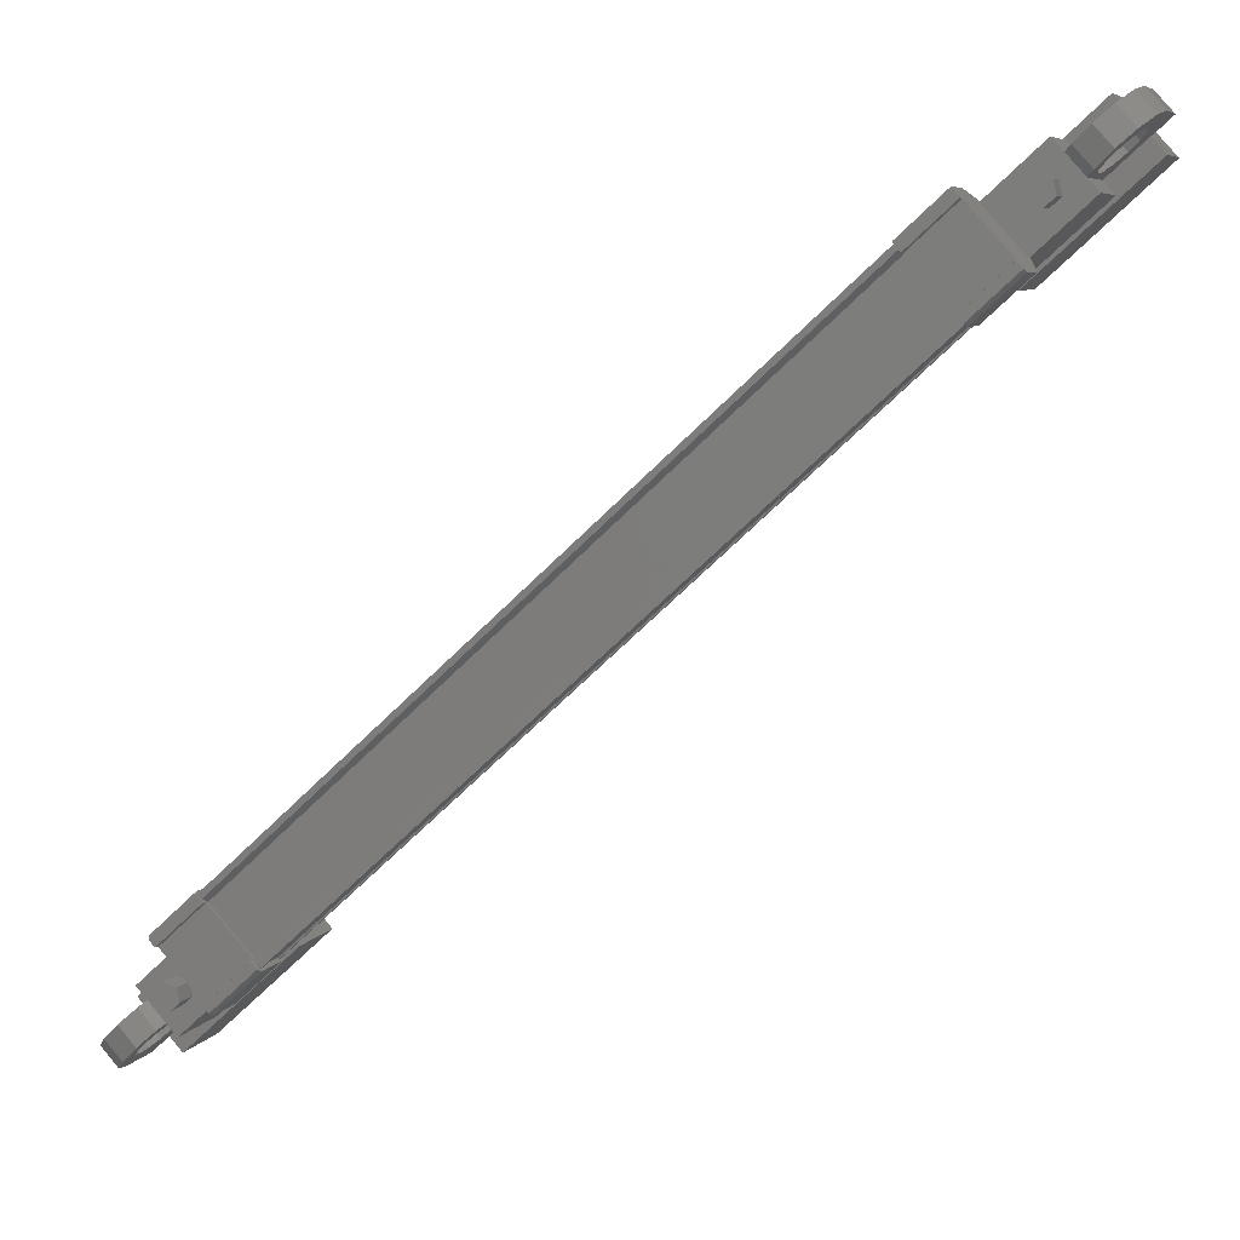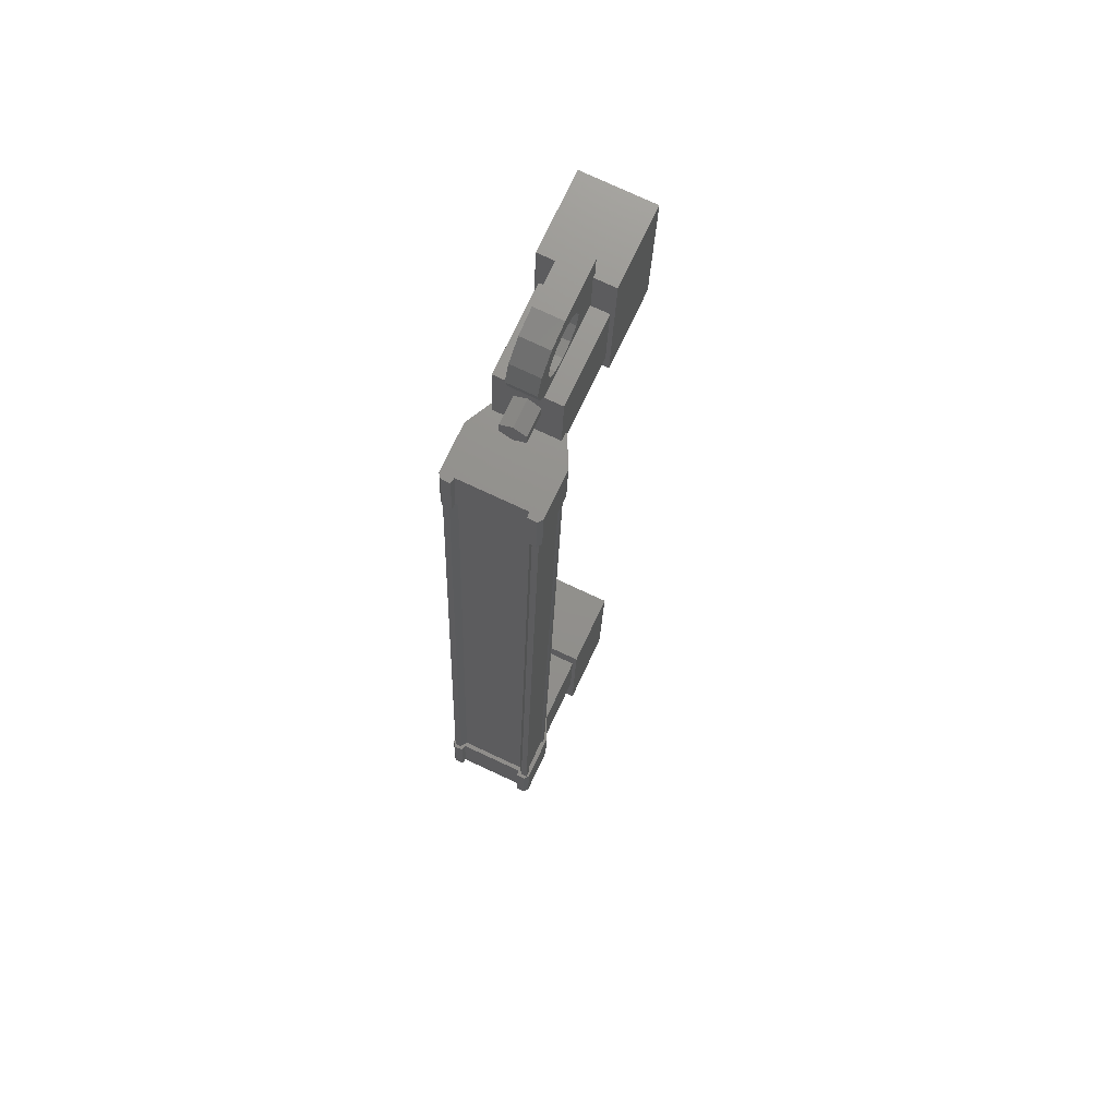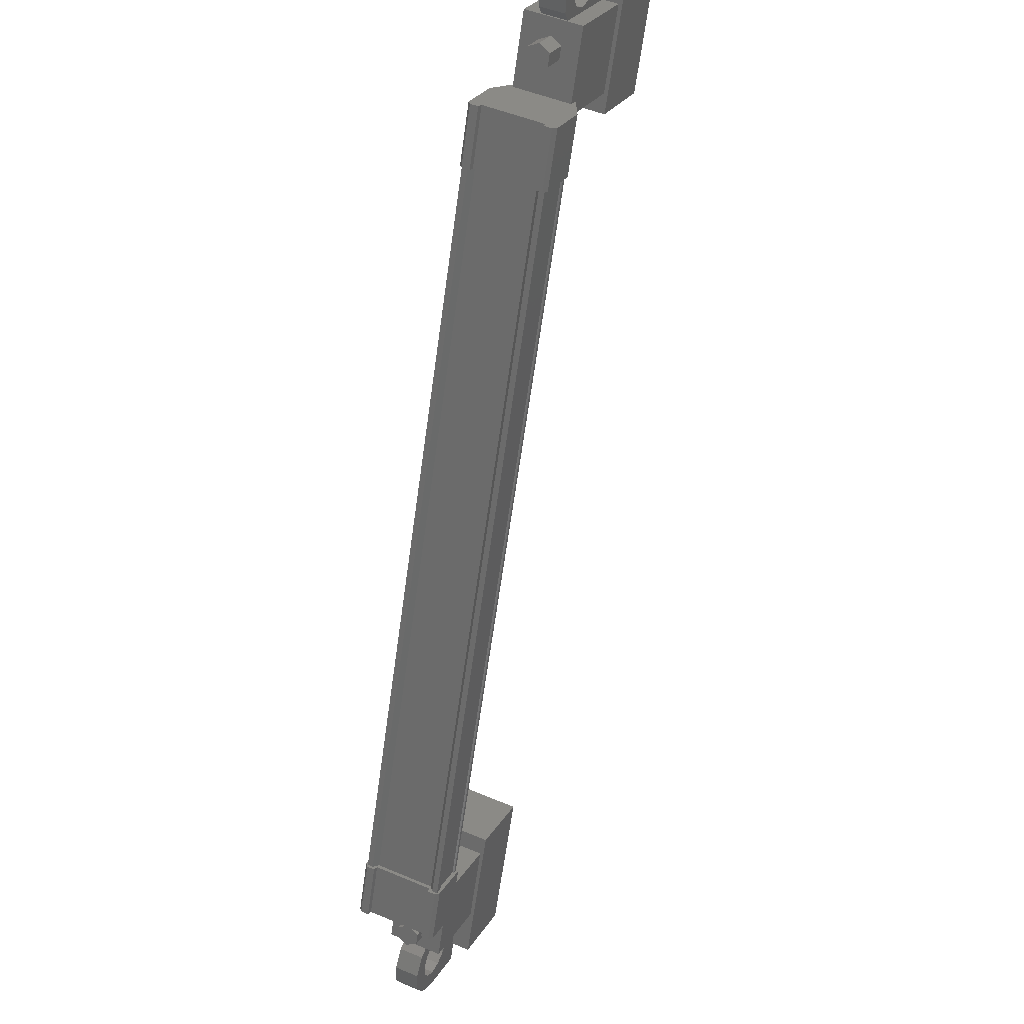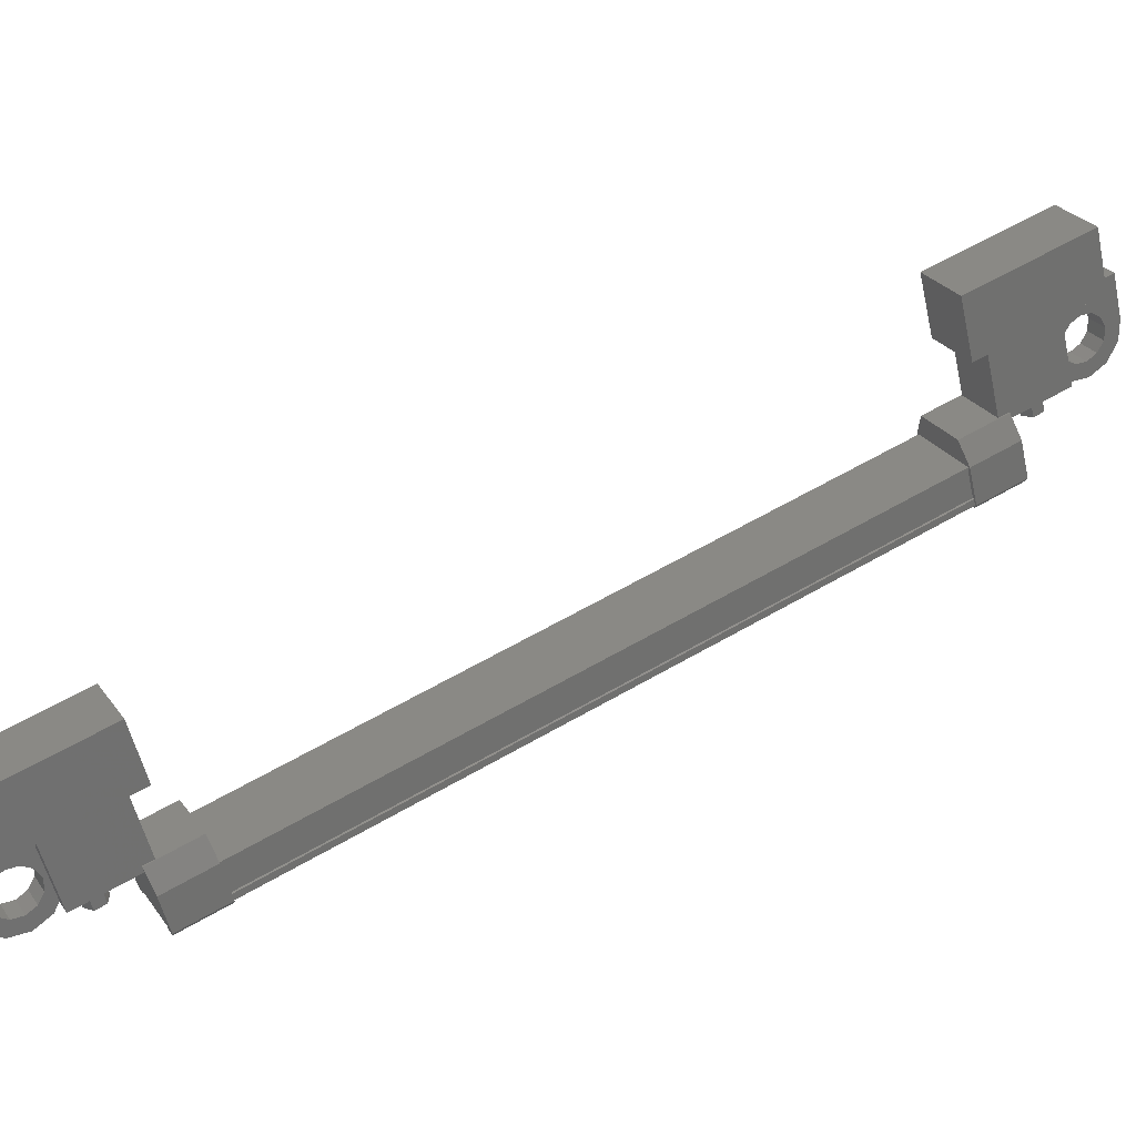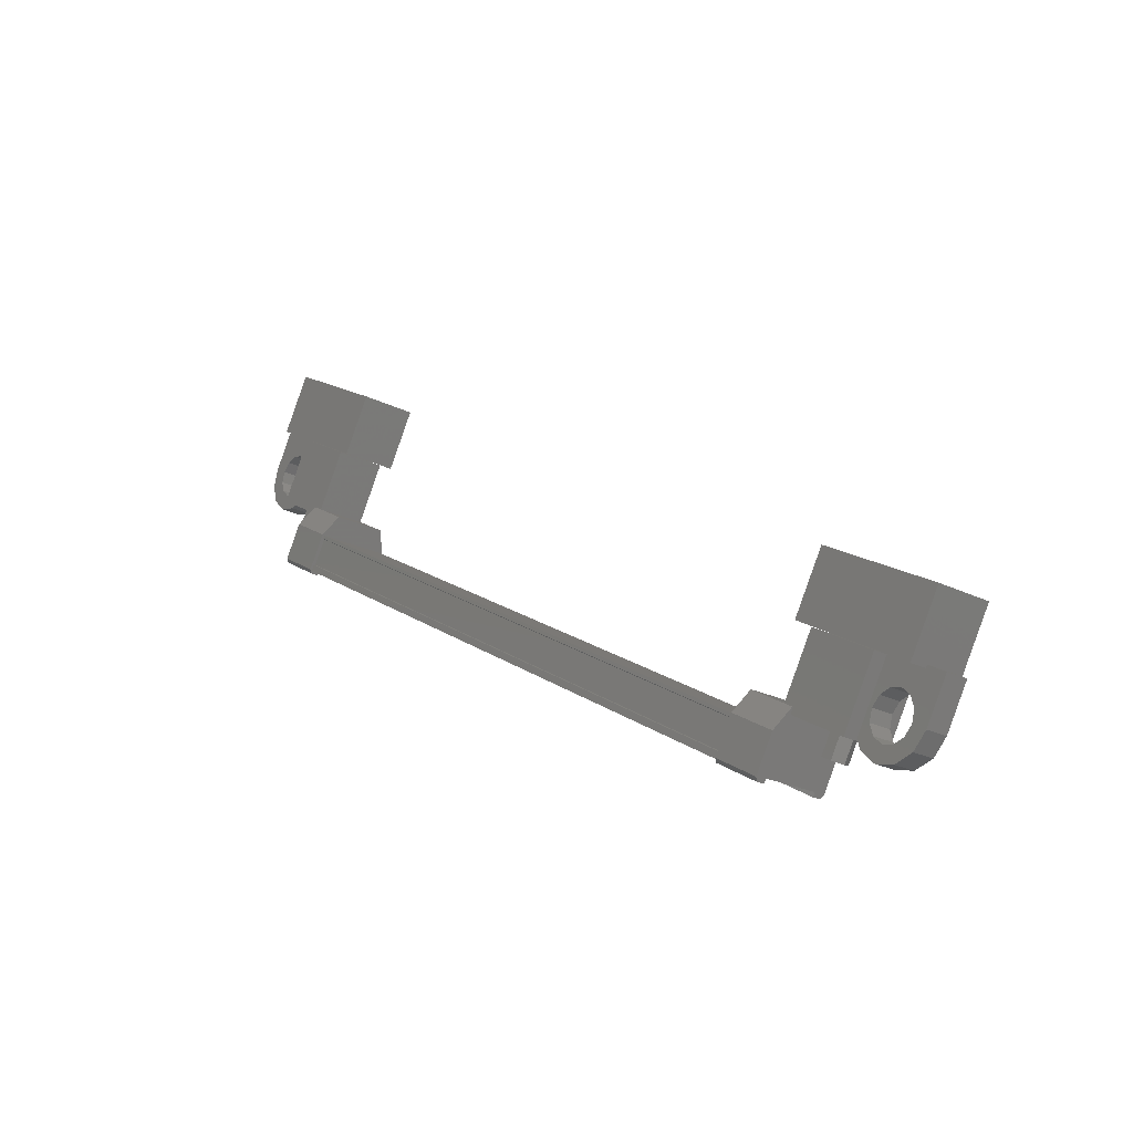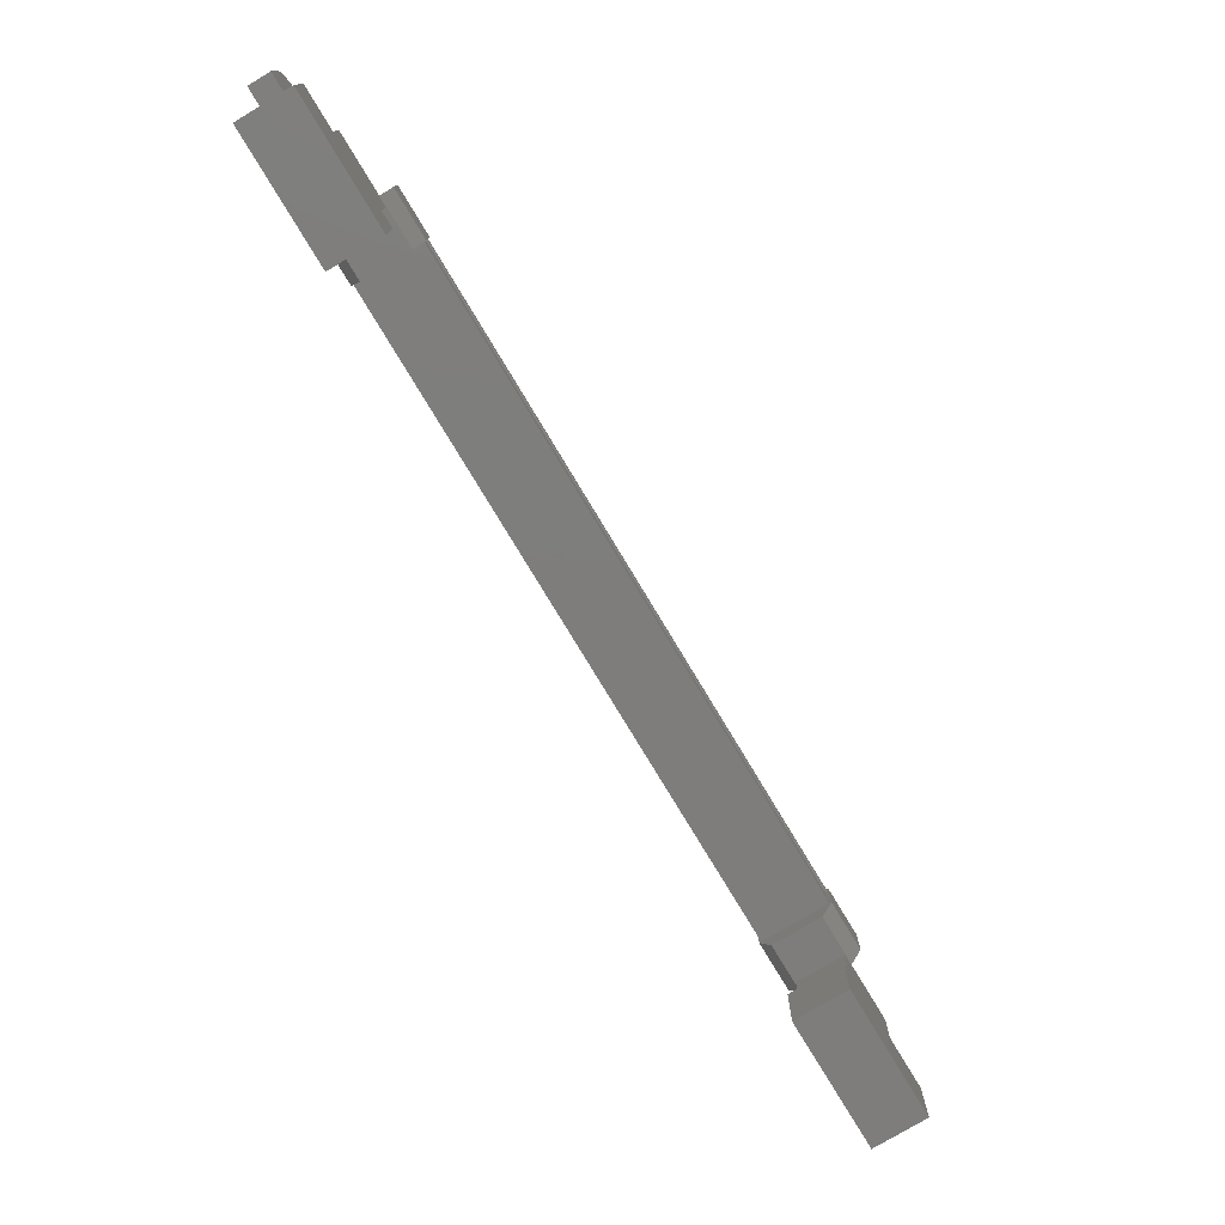
<metadata>
{"format":"stl","ext":"stl","renderer":"f3d","projection":"perspective","resolution":1024,"background":"white","views":[{"elev":-65.3,"azim":168.9,"up":"+Y"},{"elev":-17.5,"azim":-147.7,"up":"+Y"},{"elev":-59.8,"azim":-154.1,"up":"+Y"},{"elev":56.9,"azim":92.1,"up":"+Y"},{"elev":-74.1,"azim":-178.7,"up":"+Z"},{"elev":26.2,"azim":-158.5,"up":"+Z"}]}
</metadata>
<code>
# stl→obj: 220 verts, 392 faces
v -107.3 -332.5 134.6
v -107.5 -332.1 134.8
v -107.5 -332.6 134.6
v -107.7 -332.2 134.8
v -107.7 -332.6 134.4
v -107.9 -332.2 134.6
v -107.6 -332.5 134.2
v -107.8 -332.1 134.3
v -107.3 -332.4 134.2
v -107.5 -332 134.3
v -107.2 -332.4 134.4
v -107.4 -332 134.5
v -97.13 -332.1 150.3
v -96.95 -332.5 150.2
v -97.22 -332.2 150.5
v -97.05 -332.6 150.4
v -97.08 -332.2 150.7
v -96.91 -332.6 150.6
v -96.85 -332.1 150.7
v -96.68 -332.5 150.6
v -96.76 -332 150.5
v -96.58 -332.4 150.4
v -96.9 -332 150.3
v -96.72 -332.4 150.2
v -96.81 -332.5 150.4
v -107.4 -332.5 134.4
v -106.9 -330.4 135.8
v -107.8 -330.9 136.4
v -108.5 -330.4 133.3
v -109.5 -330.9 133.9
v -109 -329.1 133.6
v -110 -329.7 134.3
v -108.3 -329.7 136.8
v -107.4 -329.1 136.1
v -96.7 -329.1 152.2
v -97.64 -329.7 152.8
v -96.21 -330.4 151.8
v -97.15 -330.9 152.5
v -97.87 -330.4 149.4
v -98.81 -330.9 150
v -99.3 -329.7 150.3
v -98.35 -329.1 149.7
v -106 -332.8 134.8
v -96.68 -332.9 148.9
v -106 -332.9 134.9
v -106.1 -332.8 134.9
v -98.21 -333.6 148.9
v -97.65 -333.5 150
v -98.29 -333.5 149
v -97.95 -332.7 150.2
v -106.4 -332 134.7
v -105.5 -332.8 135.5
v -106.1 -332.8 134.5
v -105.5 -332.9 135.5
v -97.68 -333.3 149.6
v -97.7 -333.5 149.6
v -107.1 -333.5 135.6
v -96.9 -332.2 149.1
v -106.2 -332.2 135
v -96.88 -332.1 149.1
v -106.2 -332.1 135
v -96.9 -332.1 149.1
v -96.39 -332.8 149.1
v -96.58 -332.9 149.3
v -96.41 -332.9 149.1
v -96.53 -333 149.2
v -97.06 -332.9 148.2
v -107.4 -333.5 135.4
v -107.2 -333.4 135.3
v -107.3 -333.6 135.3
v -107.2 -333.5 135.2
v -106.6 -333.6 136.3
v -98.09 -333.5 148.9
v -98.12 -333.4 148.9
v -98.59 -332.7 149.2
v -107 -333.3 135.5
v -96.79 -332.8 149
v -105.8 -332 135.7
v -105.6 -332.9 135.6
v -105.6 -333 135.6
v -106 -332.7 134.9
v -96.68 -332.7 148.9
v -96.65 -332.7 148.9
v -96.6 -332.8 148.9
v -107.5 -331.8 133.8
v -107.4 -332.3 135.7
v -108.3 -332.3 134.3
v -108.9 -330.9 134.7
v -108.1 -330.4 134.1
v -108 -330.9 136.1
v -107.1 -330.4 135.5
v -106.6 -331.8 135.2
v -96.24 -331.8 150.7
v -97.16 -331.8 149.3
v -96.79 -330.4 151.1
v -97.7 -330.4 149.7
v -97.63 -330.9 151.6
v -98.54 -330.9 150.3
v -98 -332.3 149.9
v -97.09 -332.3 151.3
v -109.1 -331.6 133.1
v -108.9 -331.6 133.4
v -108.6 -331.4 133.2
v -108.8 -331.5 133.2
v -108.8 -331.4 132.9
v -109.1 -330.5 133.1
v -109.5 -330.7 133.4
v -108.2 -330.5 134.5
v -108.5 -330.7 134.8
v -108.2 -331.6 134.6
v -108.5 -331.4 134.3
v -108.4 -331.6 134.3
v -96.69 -331.2 151.2
v -96.84 -331.4 150.8
v -97.19 -330.5 151
v -97.57 -330.7 151.3
v -96.25 -330.5 152.4
v -96.62 -330.7 152.7
v -95.9 -331.4 152.2
v -96.27 -331.6 152.5
v -96.18 -331.5 152.2
v -96.47 -331.6 152.2
v -96.09 -331.4 151.9
v -97.79 -333.5 149.7
v -97.84 -333.4 149.7
v -107.2 -333.4 135.6
v -97.82 -333.4 149.7
v -98.03 -332.8 149.8
v -107.4 -332.8 135.8
v -98.06 -332.8 149.8
v -98.09 -332.7 149.9
v -107.4 -332.7 135.8
v -106.3 -332.1 135
v -108.1 -331.2 134
v -107.8 -331.4 134.3
v -108 -331.4 134
v -108.3 -331.9 134.1
v -108.1 -332 134.4
v -108.4 -332 133.9
v -108.2 -332.3 134
v -108.5 -332.1 133.7
v -108.4 -332.4 133.6
v -108.6 -332 133.5
v -108.6 -332.3 133.3
v -108.8 -331.9 133.4
v -108.9 -332 133.1
v -109 -331.4 133.5
v -109 -331.2 133.7
v -108.8 -331.2 134
v -97.07 -331.4 151.5
v -97.21 -331.6 151
v -97.02 -331.6 151.3
v -96.64 -331.4 151.1
v -96.52 -331.6 151.1
v -96.62 -331.8 150.8
v -96.35 -331.8 151.2
v -96.34 -332.1 151
v -96.19 -331.9 151.4
v -96.07 -332.2 151.3
v -96.08 -331.8 151.6
v -95.87 -332.1 151.7
v -96.04 -331.6 151.8
v -95.81 -331.8 152
v -96.21 -331.2 151.9
v -96.38 -331 151.8
v -96.54 -331 151.6
v -97.93 -332.2 150.2
v -98.57 -332.2 149.2
v -97.7 -331.7 148.6
v -97.05 -331.7 149.6
v -96.69 -332 149.3
v -97.33 -332 148.4
v -97.22 -332.9 148.3
v -97.48 -333.4 149.8
v -97.45 -333.5 149.8
v -97.57 -333.6 149.9
v -97.04 -332.8 148.2
v -97.18 -333 148.3
v -106.8 -331.7 135
v -106.1 -331.7 135.9
v -107 -332.2 136.5
v -107.6 -332.2 135.6
v -107.7 -332.7 135.6
v -107 -332.7 136.5
v -106.5 -333.4 136.2
v -106.3 -332.9 134.7
v -106.2 -333 134.6
v -106.1 -332.9 134.5
v -106.7 -333.5 136.3
v -106.5 -333.5 136.2
v -96.9 -331.9 151.3
v -97 -332 151
v -96.73 -332 151.4
v -96.72 -332.3 151.2
v -96.57 -332.1 151.6
v -96.44 -332.4 151.6
v -96.45 -332 151.9
v -96.25 -332.3 151.9
v -96.42 -331.9 152.1
v -96.19 -332 152.3
v -96.59 -331.4 152.2
v -96.76 -331.2 152.1
v -96.92 -331.2 151.9
v -108 -331.6 133.9
v -107.7 -331.8 134.1
v -108 -331.8 133.7
v -107.8 -332.1 133.8
v -108.1 -331.9 133.5
v -108 -332.2 133.4
v -108.3 -331.8 133.3
v -108.3 -332.1 133.1
v -108.4 -331.6 133.2
v -108.5 -331.8 132.9
v -108.6 -331.2 133.3
v -108.6 -331 133.5
v -108.5 -331 133.7
v -96.66 -331 151.4
v -108.3 -331 133.9
v -108.7 -331.2 134.2
v -97.03 -331.2 151.6
f 1 2 3
f 3 2 4
f 4 5 3
f 6 5 4
f 7 5 6
f 6 8 7
f 7 8 9
f 9 8 10
f 10 11 9
f 12 11 10
f 1 11 12
f 12 2 1
f 13 14 15
f 15 14 16
f 16 17 15
f 18 17 16
f 19 17 18
f 18 20 19
f 19 20 21
f 21 20 22
f 22 23 21
f 24 23 22
f 13 23 24
f 24 14 13
f 18 16 25
f 25 16 14
f 14 24 25
f 11 1 26
f 26 1 3
f 3 5 26
f 5 7 26
f 26 7 9
f 9 11 26
f 24 22 25
f 25 22 20
f 20 18 25
f 27 28 29
f 29 28 30
f 30 31 29
f 32 31 30
f 33 31 32
f 32 28 33
f 33 28 34
f 34 28 27
f 27 31 34
f 29 31 27
f 35 36 37
f 37 36 38
f 38 39 37
f 40 39 38
f 41 39 40
f 40 36 41
f 41 36 42
f 42 36 35
f 35 39 42
f 37 39 35
f 40 38 36
f 30 28 32
f 41 42 39
f 33 34 31
f 43 44 45
f 45 44 46
f 47 48 49
f 49 48 50
f 51 52 53
f 53 52 54
f 55 56 57
f 57 56 57
f 58 59 60
f 60 59 61
f 61 62 60
f 63 64 65
f 65 64 66
f 66 67 65
f 68 69 70
f 70 69 71
f 71 72 70
f 73 47 74
f 74 47 49
f 49 75 74
f 50 75 49
f 57 76 55
f 55 76 46
f 46 77 55
f 44 77 46
f 51 78 52
f 52 78 79
f 79 54 52
f 80 54 79
f 81 82 81
f 81 82 83
f 83 43 81
f 84 43 83
f 44 43 84
f 85 86 87
f 87 86 88
f 88 89 87
f 90 89 88
f 91 89 90
f 90 86 91
f 91 86 92
f 92 86 85
f 85 89 92
f 87 89 85
f 93 94 95
f 95 94 96
f 96 97 95
f 98 97 96
f 99 97 98
f 98 94 99
f 99 94 100
f 100 94 93
f 93 97 100
f 95 97 93
f 101 102 103
f 103 102 104
f 104 105 103
f 101 105 104
f 106 105 101
f 101 107 106
f 106 107 108
f 108 107 109
f 109 110 108
f 111 110 109
f 112 110 111
f 113 114 115
f 115 114 116
f 116 117 115
f 118 117 116
f 119 117 118
f 118 120 119
f 119 120 121
f 121 120 122
f 122 123 121
f 119 123 122
f 121 123 119
f 56 124 57
f 57 124 125
f 125 126 57
f 127 126 125
f 126 126 127
f 127 128 126
f 126 128 129
f 129 128 130
f 130 129 129
f 131 129 130
f 132 129 131
f 131 62 132
f 132 62 133
f 133 62 61
f 134 108 135
f 135 108 110
f 110 136 135
f 112 136 110
f 110 136 112
f 112 137 110
f 110 137 138
f 138 137 139
f 139 140 138
f 141 140 139
f 142 140 141
f 141 143 142
f 142 143 144
f 144 143 145
f 145 146 144
f 102 146 145
f 101 146 102
f 102 147 101
f 101 147 107
f 107 147 148
f 148 149 107
f 150 116 151
f 151 116 114
f 114 152 151
f 153 152 114
f 114 152 153
f 153 154 114
f 114 154 155
f 155 154 156
f 156 157 155
f 158 157 156
f 159 157 158
f 158 160 159
f 159 160 161
f 161 160 162
f 162 163 161
f 123 163 162
f 119 163 123
f 123 164 119
f 119 164 117
f 117 164 165
f 165 166 117
f 50 167 75
f 75 167 168
f 168 169 75
f 167 169 168
f 170 169 167
f 167 171 170
f 170 171 169
f 169 171 172
f 172 75 169
f 173 75 172
f 74 75 173
f 173 174 74
f 74 174 73
f 73 174 175
f 175 47 73
f 176 47 175
f 48 47 176
f 176 174 48
f 48 174 50
f 50 174 64
f 64 171 50
f 63 171 64
f 172 171 63
f 63 177 172
f 172 177 173
f 173 177 67
f 67 178 173
f 66 178 67
f 173 178 66
f 66 64 173
f 173 64 174
f 51 179 78
f 78 179 180
f 180 181 78
f 179 181 180
f 182 181 179
f 179 183 182
f 182 183 181
f 181 183 184
f 184 78 181
f 185 78 184
f 79 78 185
f 185 186 79
f 79 186 80
f 80 186 187
f 187 54 80
f 188 54 187
f 53 54 188
f 188 186 53
f 53 186 51
f 51 186 69
f 69 183 51
f 68 183 69
f 184 183 68
f 68 189 184
f 184 189 185
f 185 189 72
f 72 190 185
f 71 190 72
f 185 190 71
f 71 69 185
f 185 69 186
f 152 151 191
f 191 151 192
f 192 193 191
f 194 193 192
f 195 193 194
f 194 196 195
f 195 196 197
f 197 196 198
f 198 199 197
f 200 199 198
f 122 199 200
f 200 120 122
f 122 120 201
f 201 120 118
f 118 202 201
f 203 202 118
f 136 135 204
f 204 135 205
f 205 206 204
f 207 206 205
f 208 206 207
f 207 209 208
f 208 209 210
f 210 209 211
f 211 212 210
f 213 212 211
f 103 212 213
f 213 105 103
f 103 105 214
f 214 105 106
f 106 215 214
f 216 215 106
f 117 166 115
f 115 166 217
f 217 113 115
f 134 218 108
f 108 218 216
f 216 106 108
f 107 149 109
f 109 149 219
f 219 111 109
f 150 220 116
f 116 220 203
f 203 118 116
f 68 70 189
f 189 70 72
f 58 82 59
f 59 82 81
f 67 177 65
f 65 177 63
f 102 101 104
f 51 183 179
f 135 136 134
f 153 114 113
f 101 103 105
f 99 100 97
f 91 92 89
f 119 122 120
f 176 175 174
f 136 110 135
f 50 171 167
f 188 187 186
f 86 90 88
f 98 96 94
f 152 114 151
f 151 152 150
f 220 113 217
f 220 217 203
f 203 217 166
f 166 202 203
f 165 202 166
f 201 202 165
f 165 164 201
f 201 164 122
f 102 103 147
f 147 103 214
f 214 148 147
f 215 148 214
f 149 148 215
f 215 216 149
f 149 216 219
f 219 216 218
f 218 111 219
f 151 114 192
f 192 114 155
f 155 194 192
f 157 194 155
f 196 194 157
f 157 159 196
f 196 159 198
f 198 159 161
f 161 200 198
f 163 200 161
f 120 200 163
f 163 119 120
f 101 105 146
f 146 105 213
f 213 144 146
f 211 144 213
f 142 144 211
f 211 209 142
f 142 209 140
f 140 209 207
f 207 138 140
f 205 138 207
f 110 138 205
f 205 135 110
f 218 134 111
f 111 134 136
f 136 112 111
f 204 112 136
f 137 112 204
f 204 206 137
f 137 206 139
f 139 206 208
f 208 141 139
f 210 141 208
f 143 141 210
f 210 212 143
f 143 212 145
f 145 212 103
f 103 102 145
f 220 150 113
f 113 150 152
f 152 153 113
f 191 153 152
f 154 153 191
f 191 193 154
f 154 193 156
f 156 193 195
f 195 158 156
f 197 158 195
f 160 158 197
f 197 199 160
f 160 199 162
f 162 199 122
f 122 123 162
f 164 123 122

</code>
